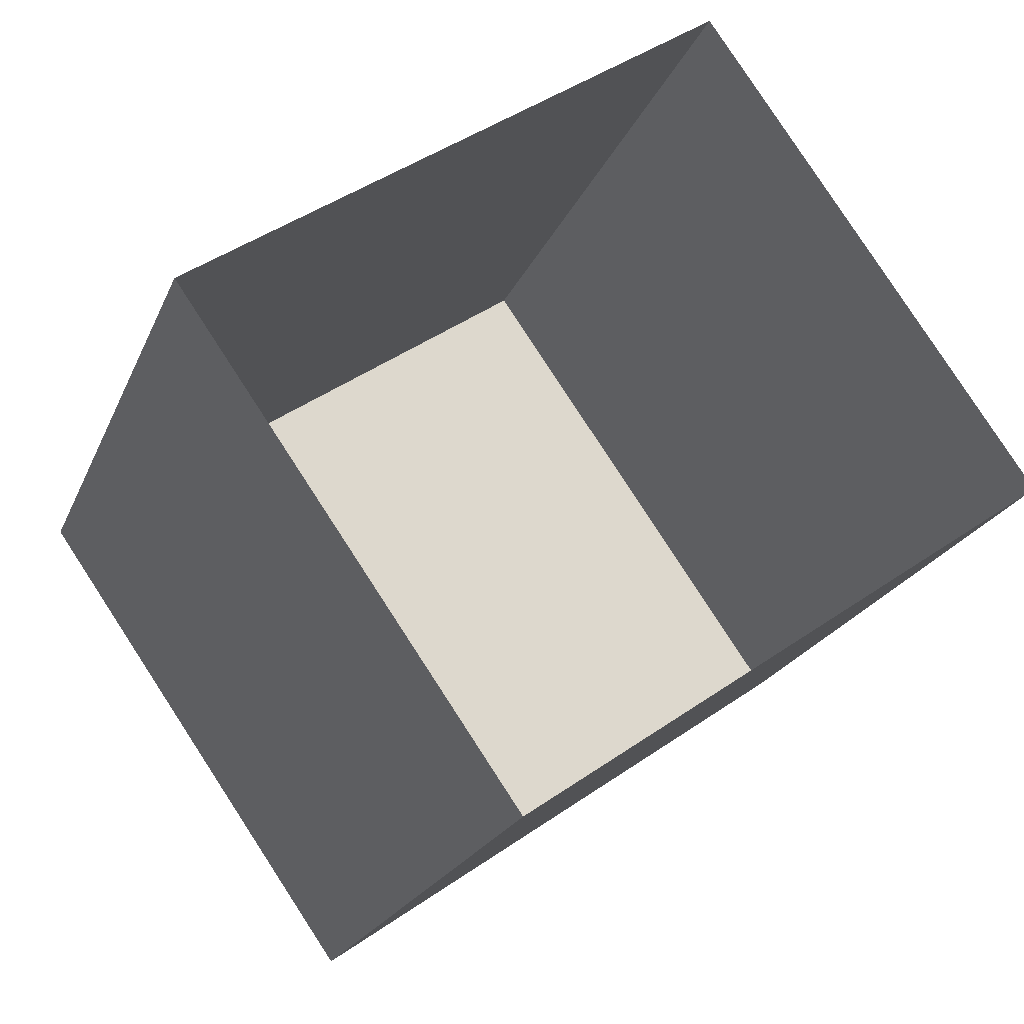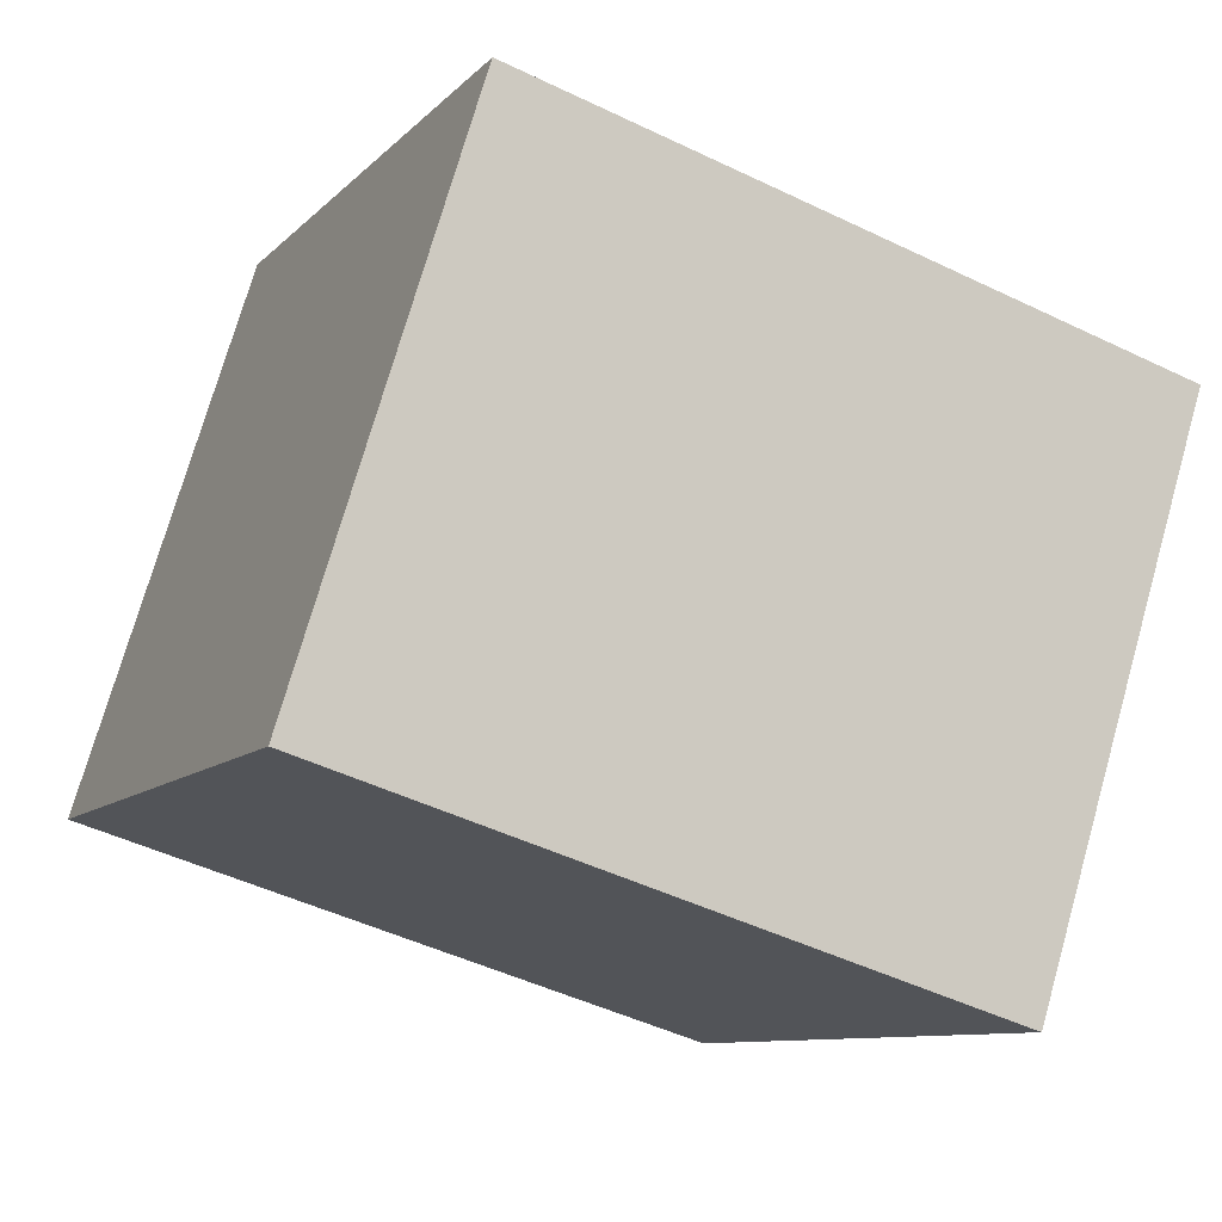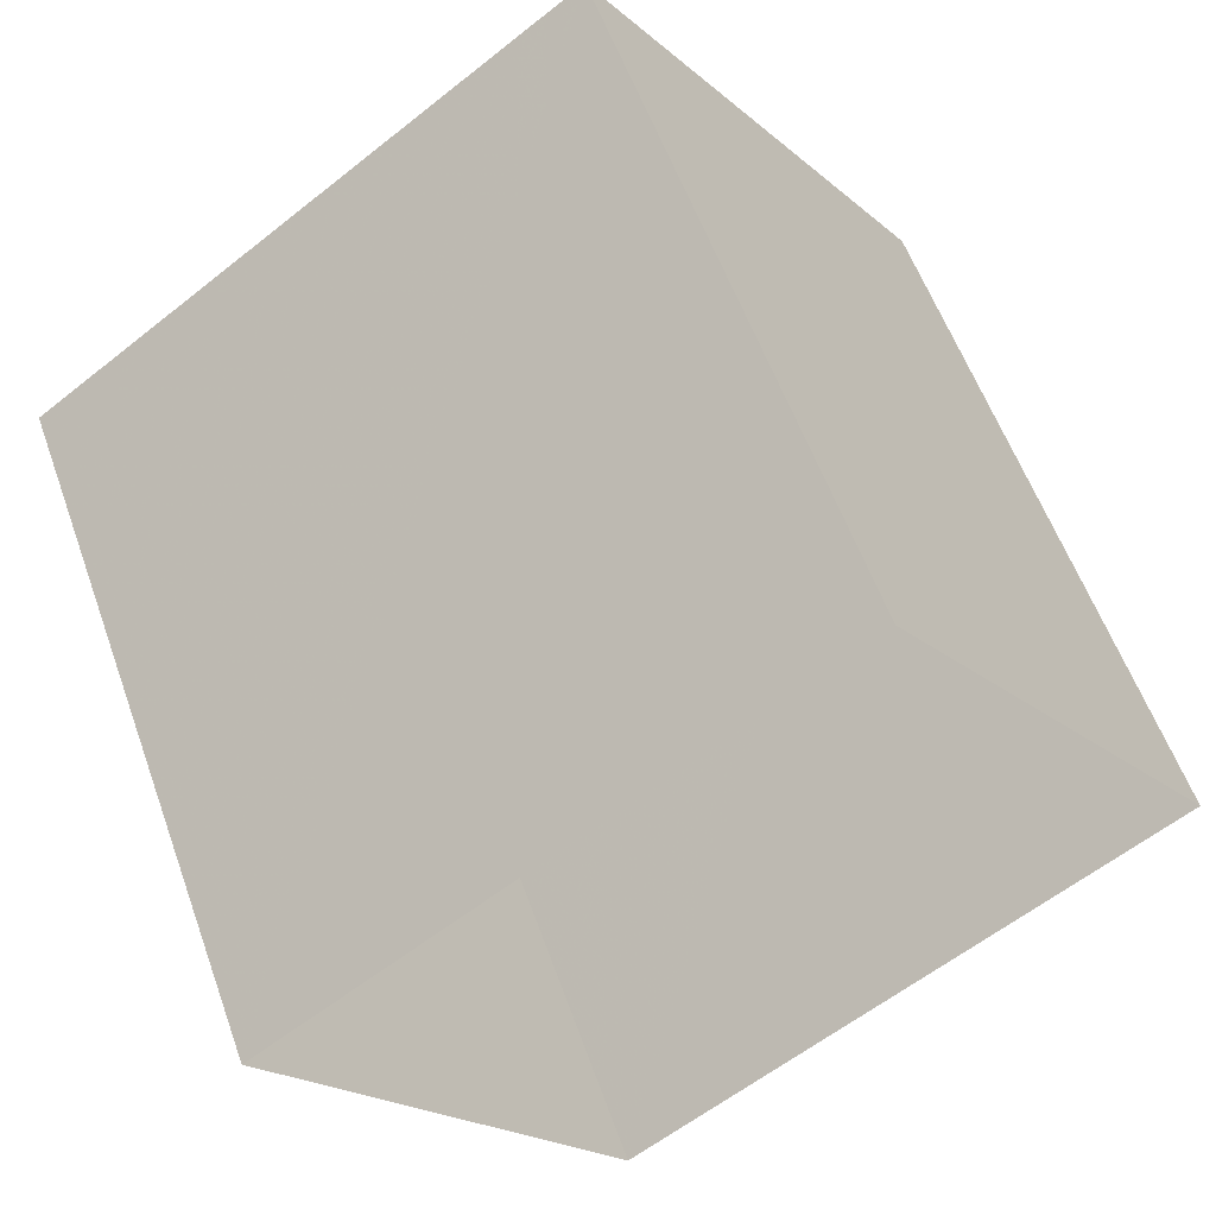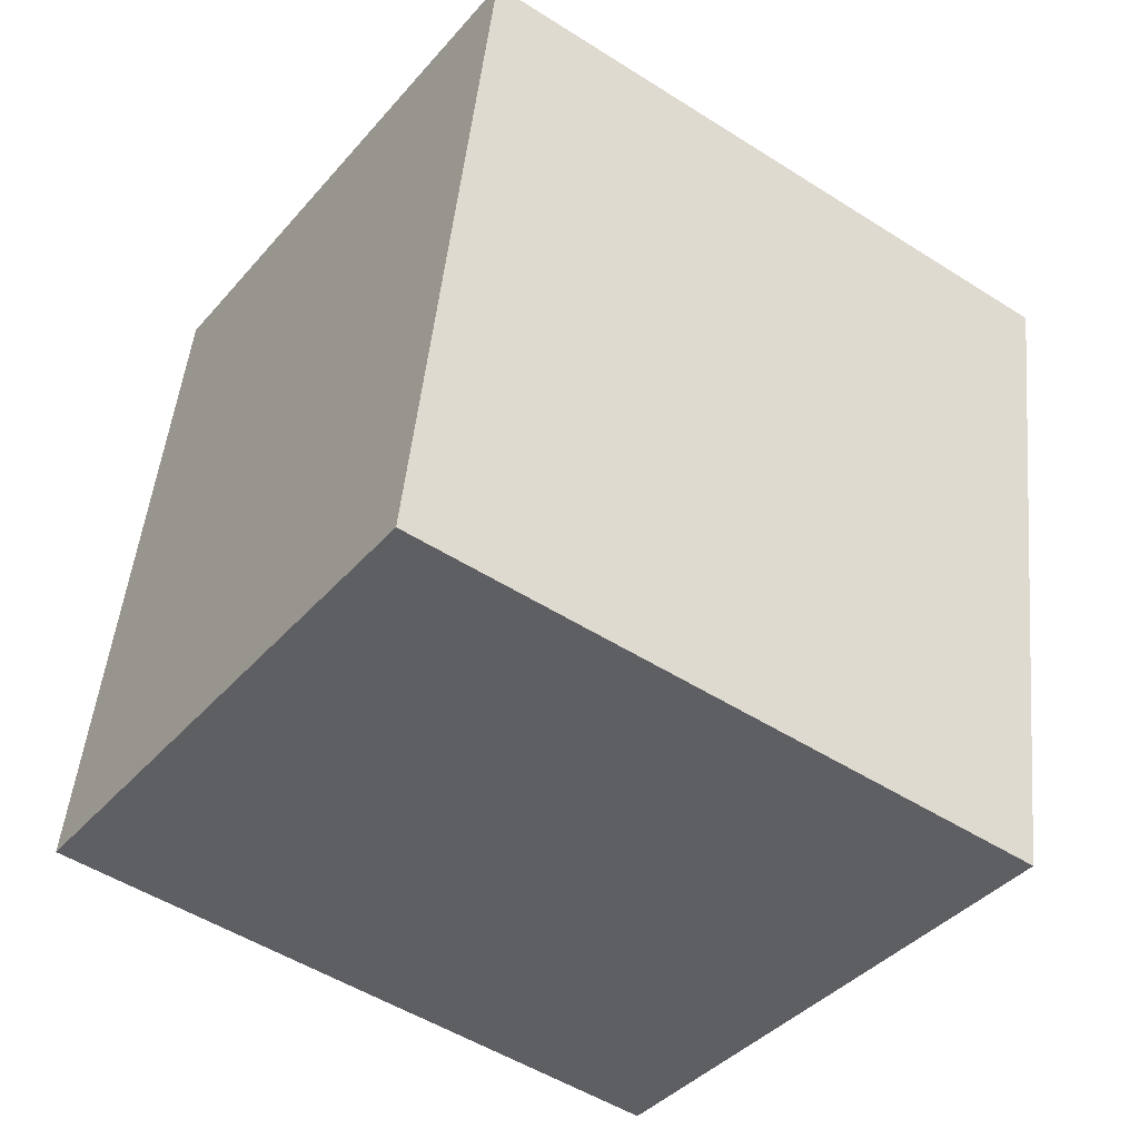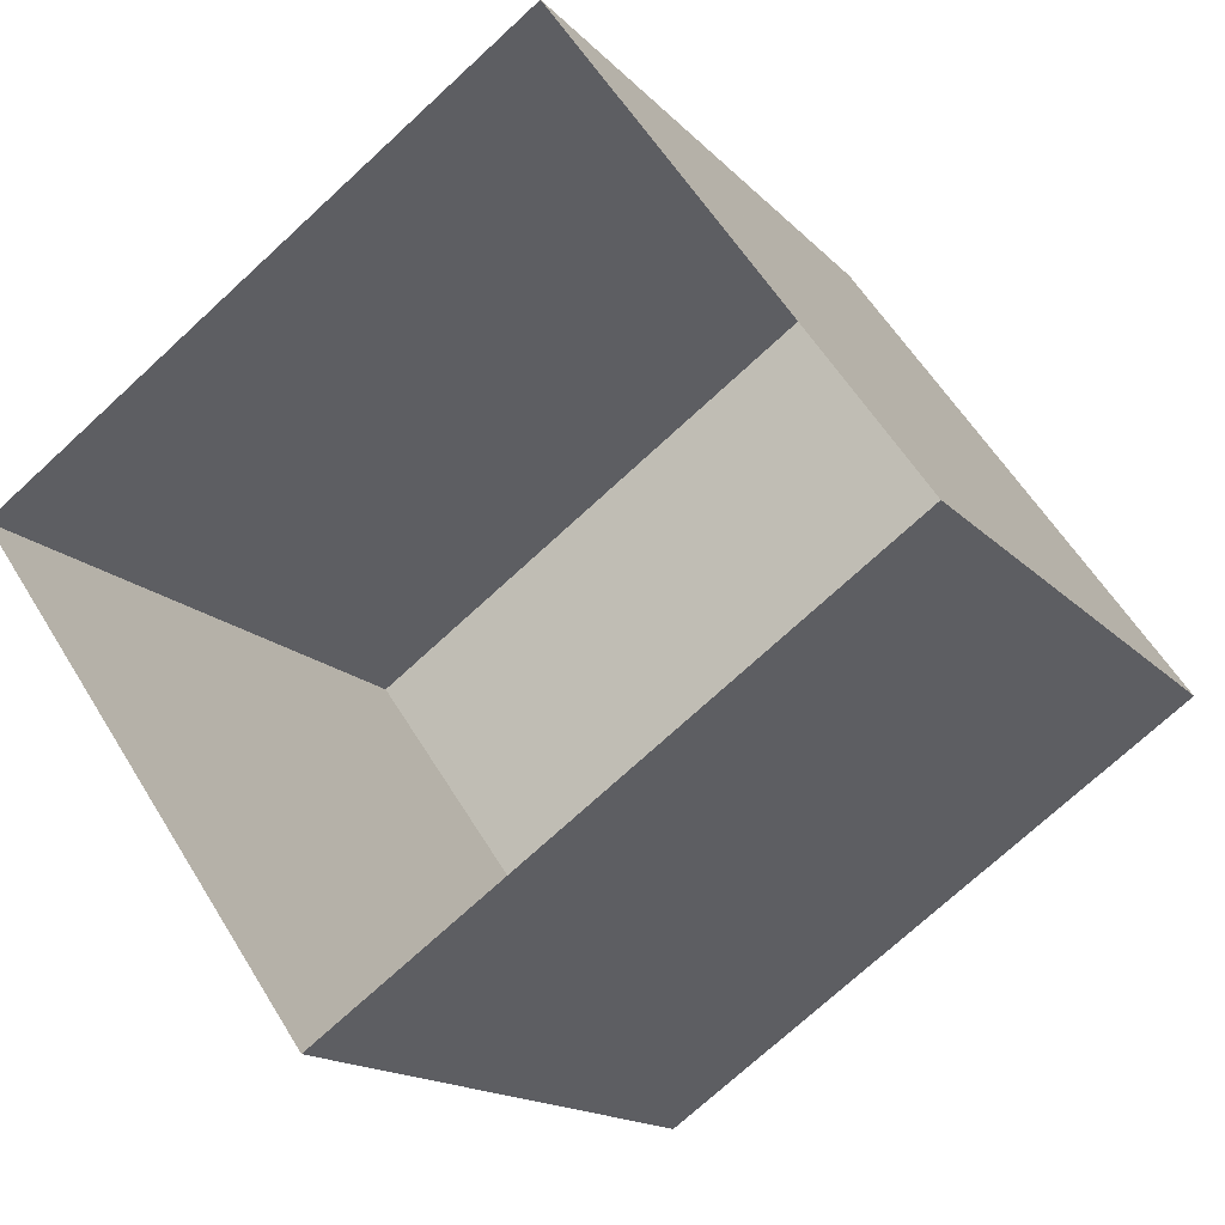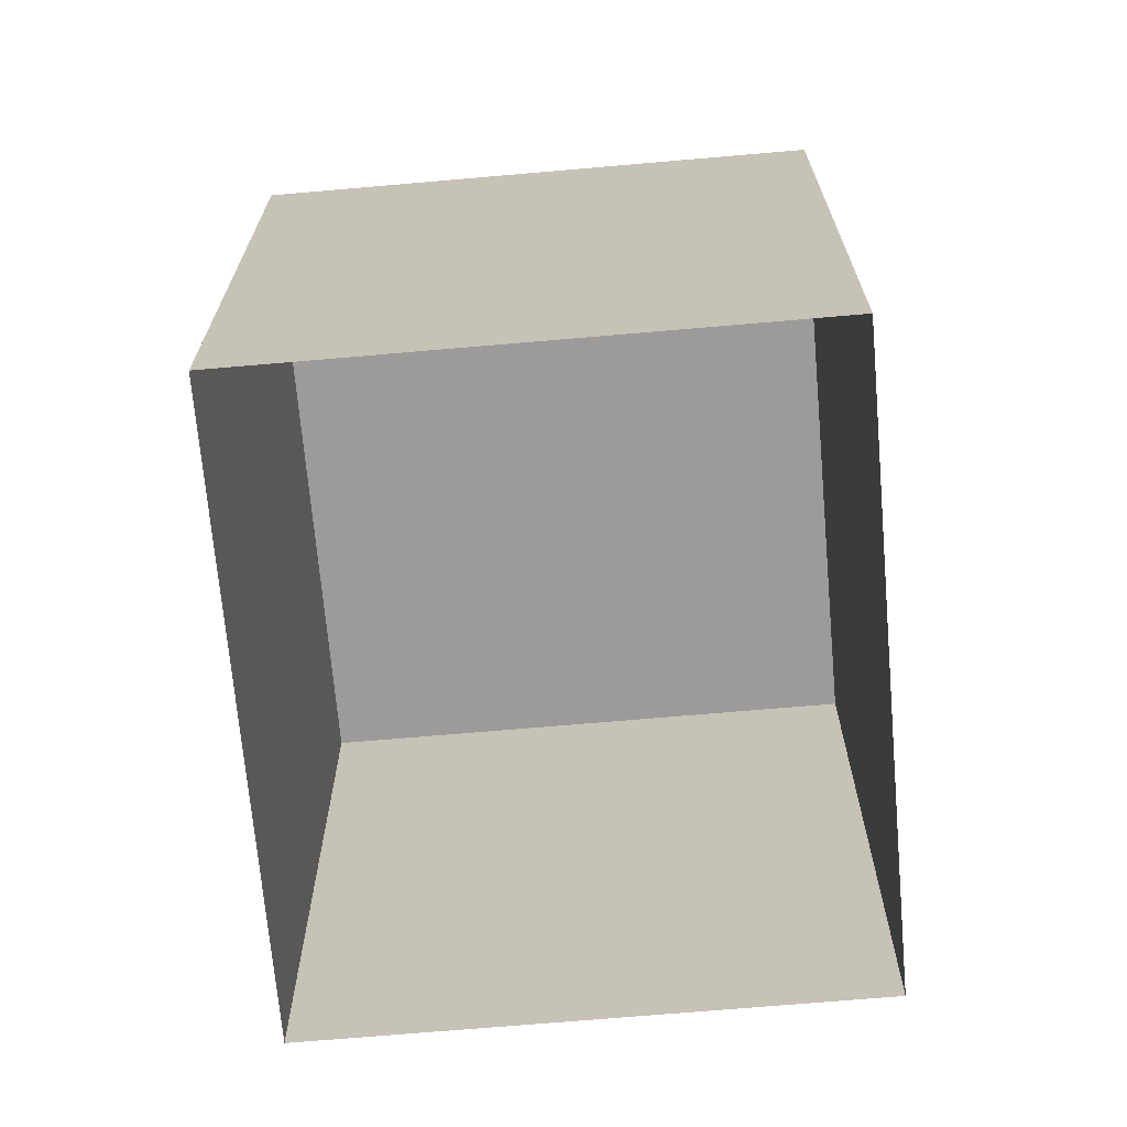
<metadata>
{"format":"obj","ext":"obj","renderer":"f3d","projection":"perspective","resolution":1024,"background":"white","views":[{"elev":-21.2,"azim":161.9,"up":"+Y"},{"elev":-47.7,"azim":61.5,"up":"+Y"},{"elev":57.3,"azim":160.4,"up":"+Y"},{"elev":48.7,"azim":5.6,"up":"+Y"},{"elev":-15.1,"azim":-154.0,"up":"+Y"},{"elev":-69.7,"azim":59.9,"up":"+Z"}]}
</metadata>
<code>
v -1.148e+04 -3.801e+04 24.52
v -1.148e+04 -3.801e+04 24.52
v -1.147e+04 -3.801e+04 24.52
v -1.148e+04 -3.801e+04 24.52
v -1.148e+04 -3.801e+04 29.45
v -1.148e+04 -3.801e+04 29.45
v -1.147e+04 -3.801e+04 29.45
v -1.148e+04 -3.801e+04 29.45
f 1 2 3
f 4 1 3
f 5 6 7
f 8 5 7
f 6 4 3
f 7 6 3
f 5 1 4
f 6 5 4
f 5 2 1
f 5 8 2
f 8 3 2
f 8 7 3

</code>
